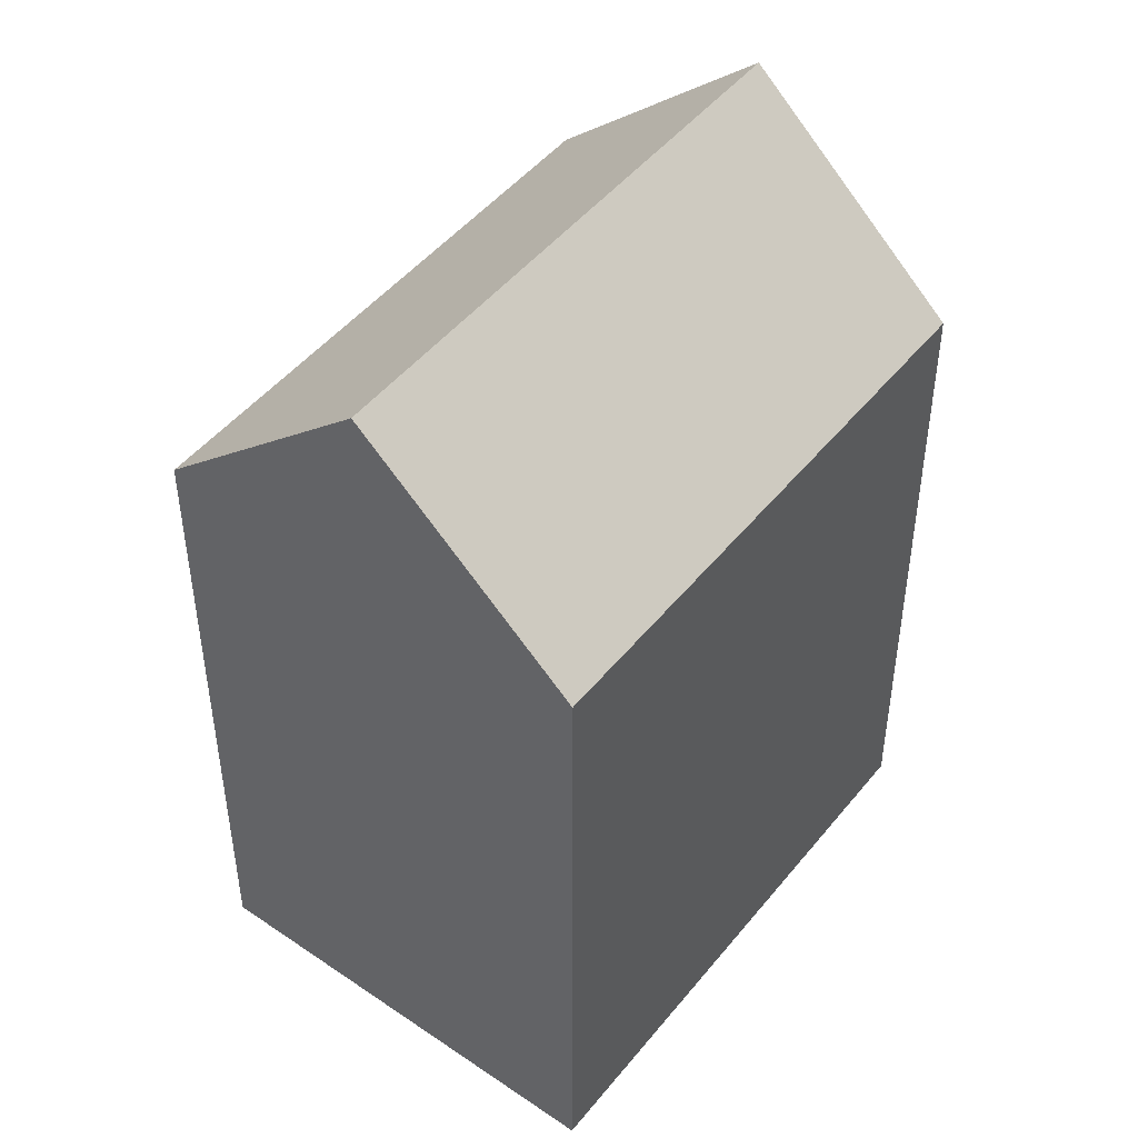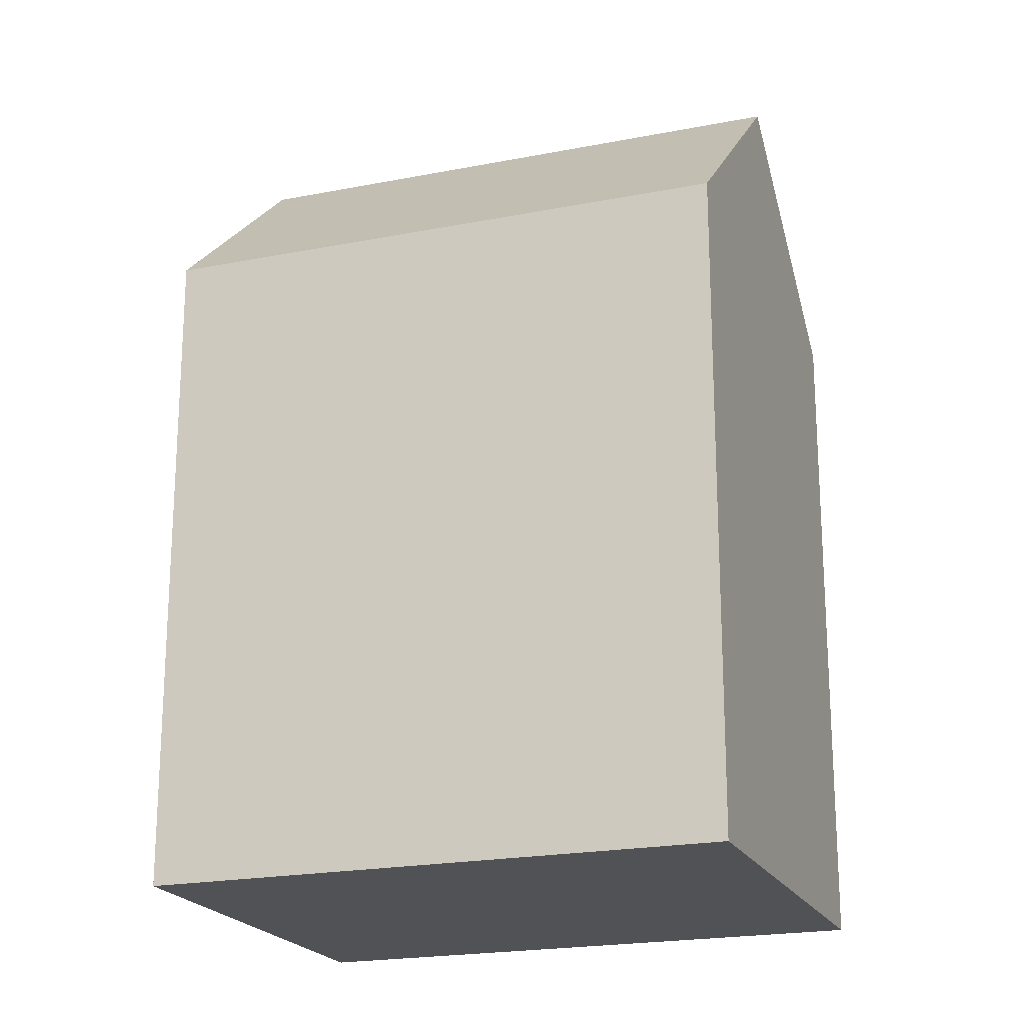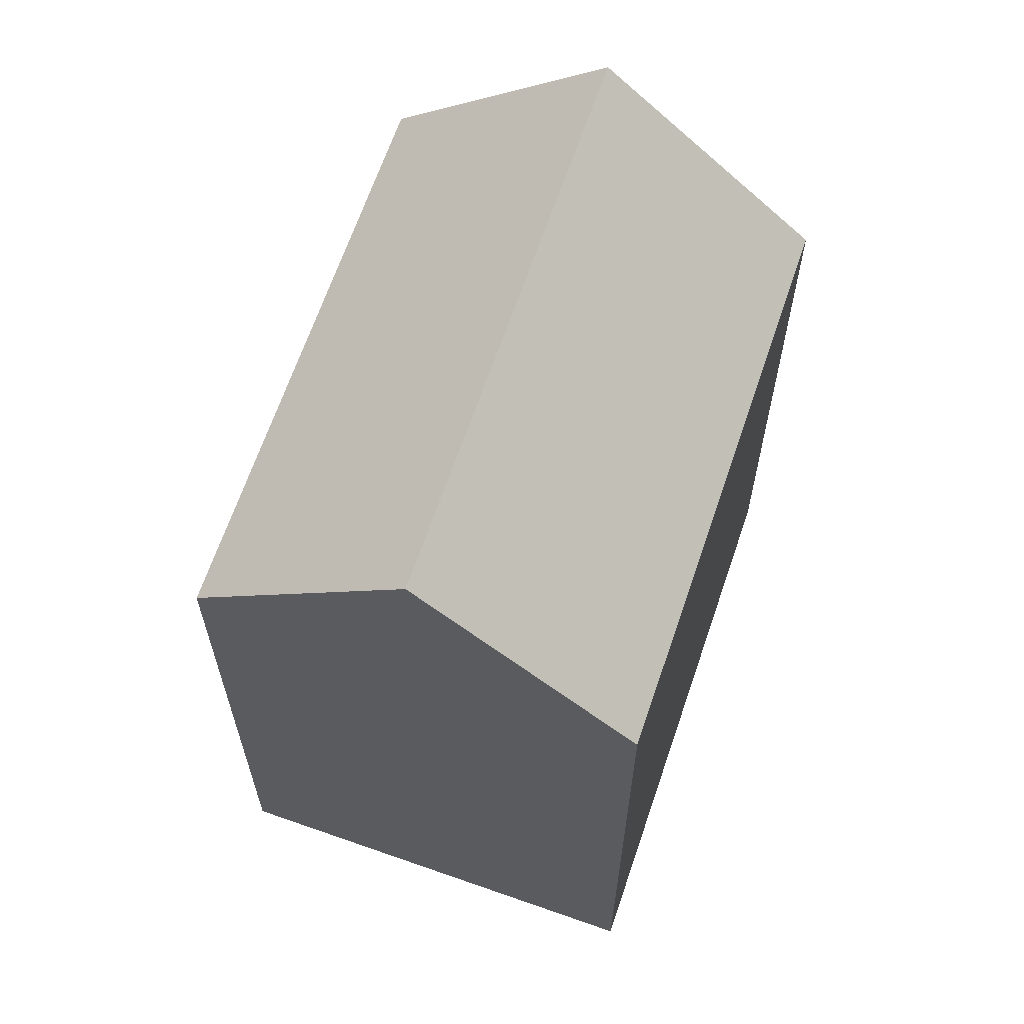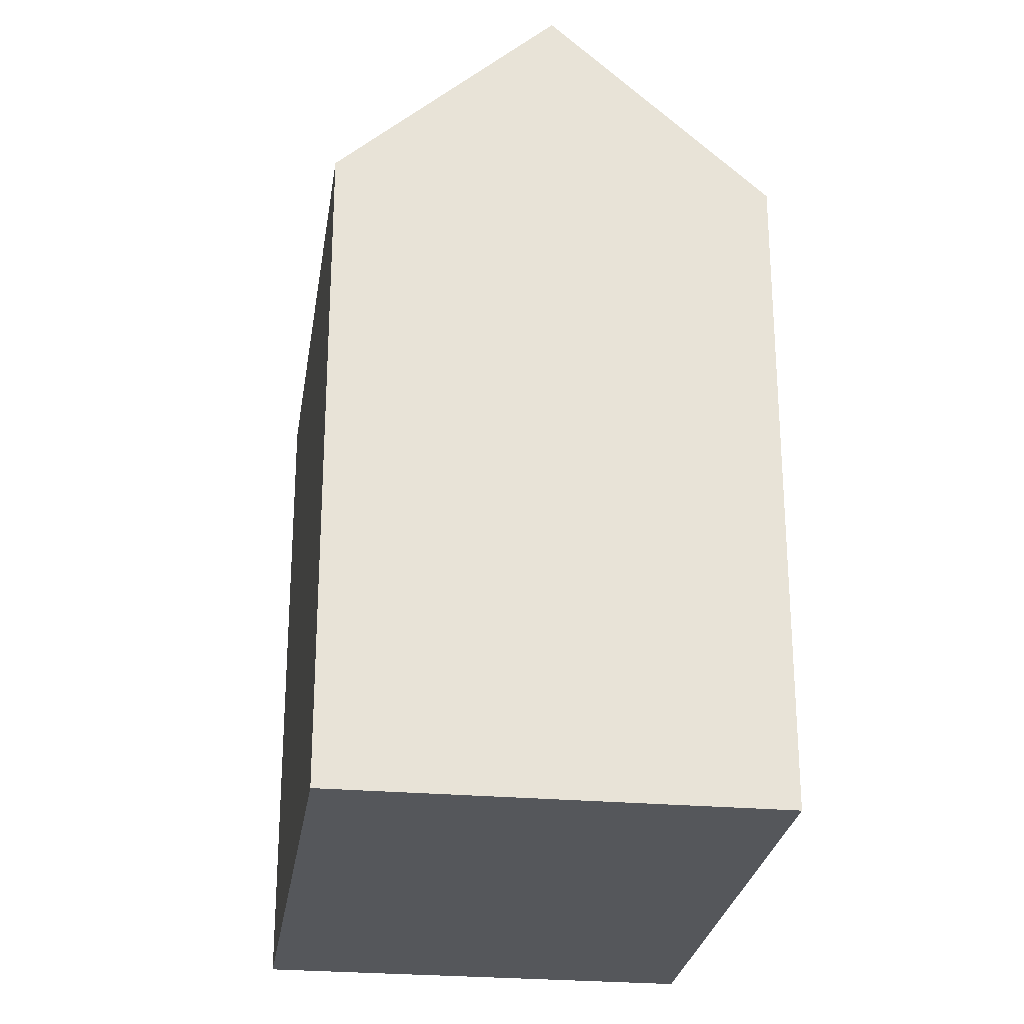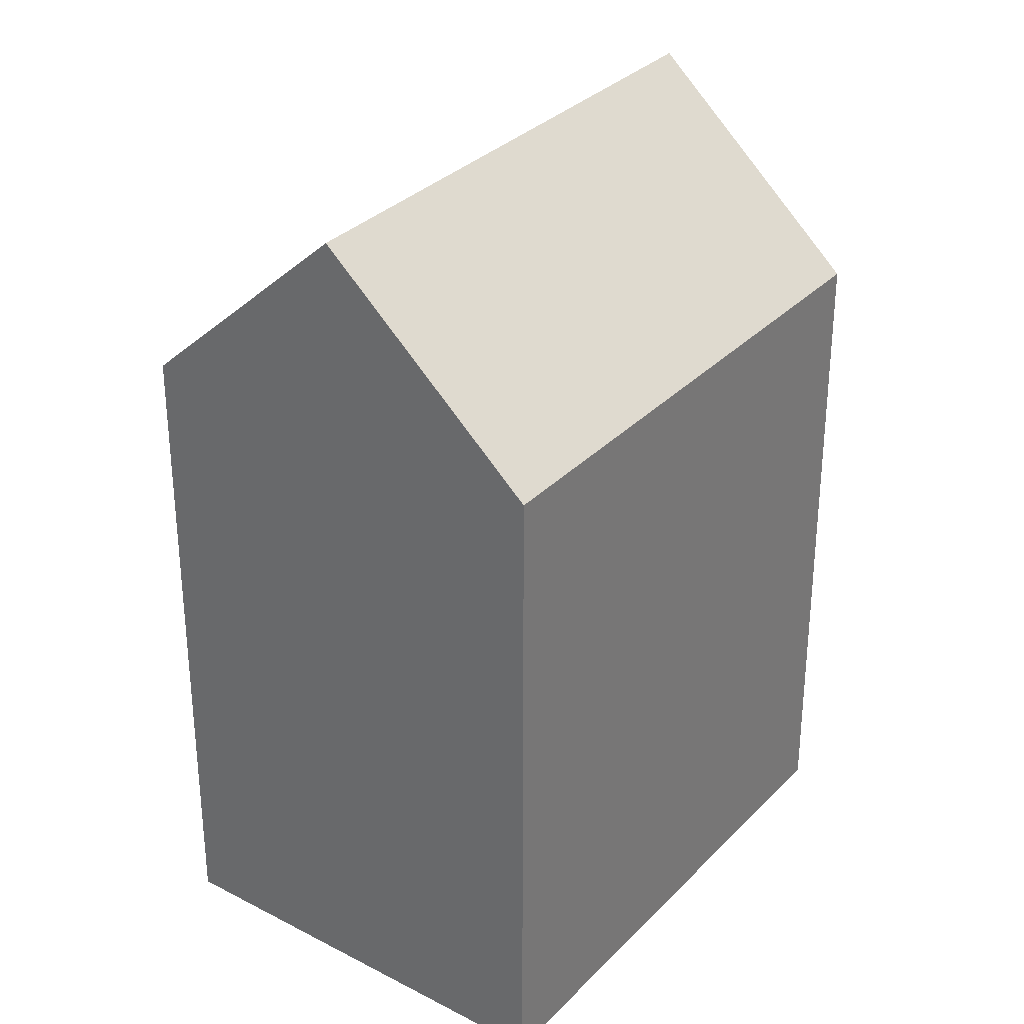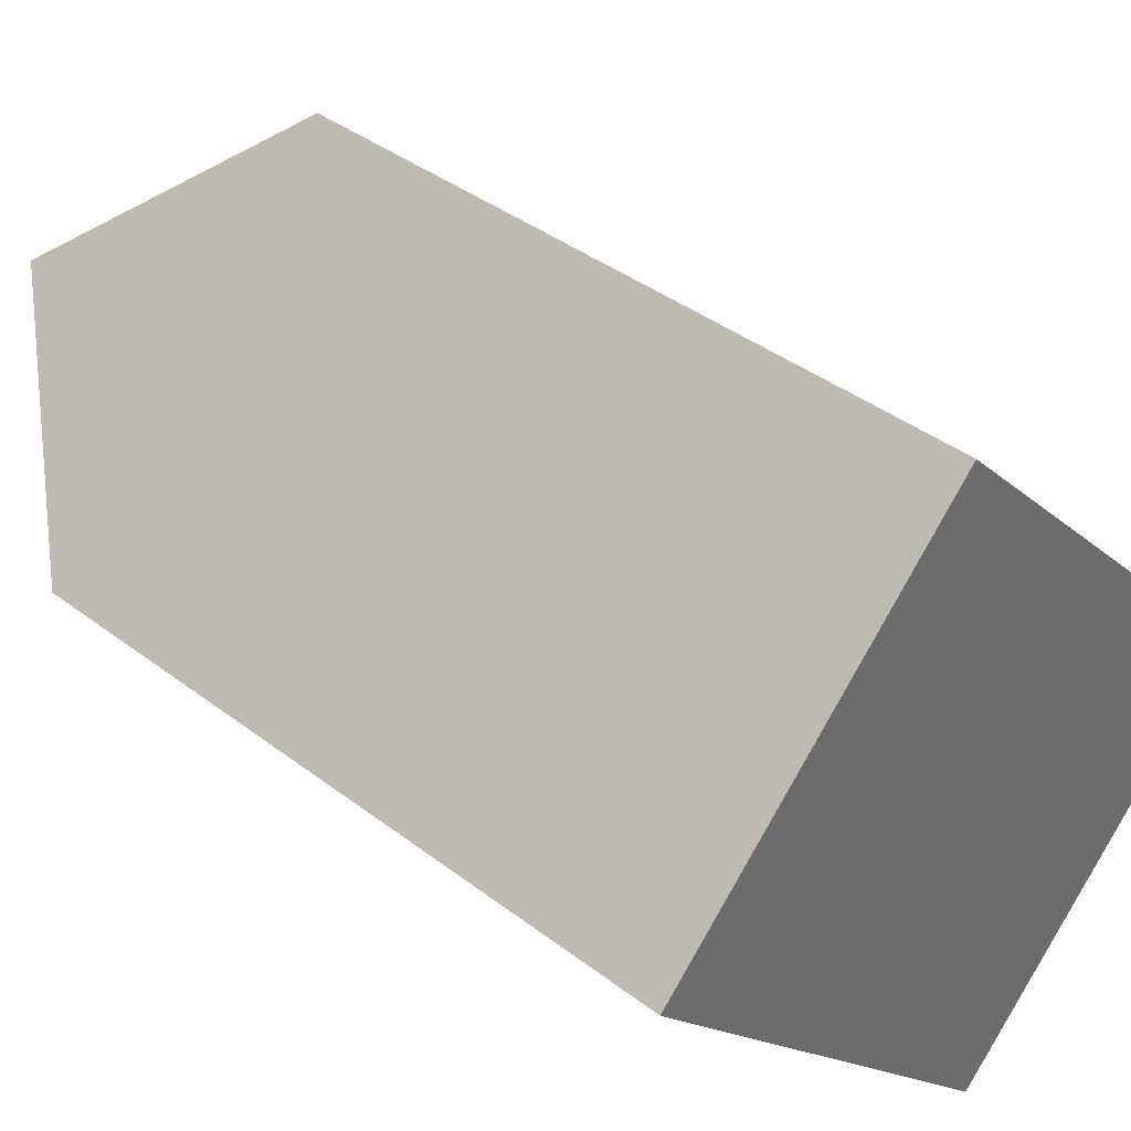
<metadata>
{"format":"obj","ext":"obj","renderer":"f3d","projection":"perspective","resolution":1024,"background":"white","views":[{"elev":47.7,"azim":172.8,"up":"+Y"},{"elev":-20.8,"azim":-114.4,"up":"+Y"},{"elev":65.2,"azim":154.7,"up":"+Y"},{"elev":-26.8,"azim":-52.4,"up":"+Y"},{"elev":31.9,"azim":171.6,"up":"+Y"},{"elev":39.3,"azim":-46.4,"up":"+Z"}]}
</metadata>
<code>
v  4.194 -2.551e-16 4.166
v  19.07 1.667e-16 -2.723
v  8.388 -5.102e-16 8.332
v  0 0 0
v  14.87 4.218e-16 -6.889
v  10.68 6.769e-16 -11.05
v  8.388 17.76 8.332
v  0.000378 17.76 -0.000563
v  4.194 23 4.165
v  10.68 17.76 -11.06
v  19.07 17.76 -2.723
v  14.87 23 -6.89
g defaultobject
f 1 2 3
f 2 1 4
f 2 4 5
f 5 4 6
f 7 1 3
f 1 7 4
f 4 7 8
f 8 7 9
f 10 5 6
f 5 10 2
f 2 10 11
f 11 10 12
f 8 6 4
f 6 8 10
f 2 7 3
f 7 2 11
f 12 8 9
f 8 12 10
f 11 9 7
f 9 11 12

</code>
